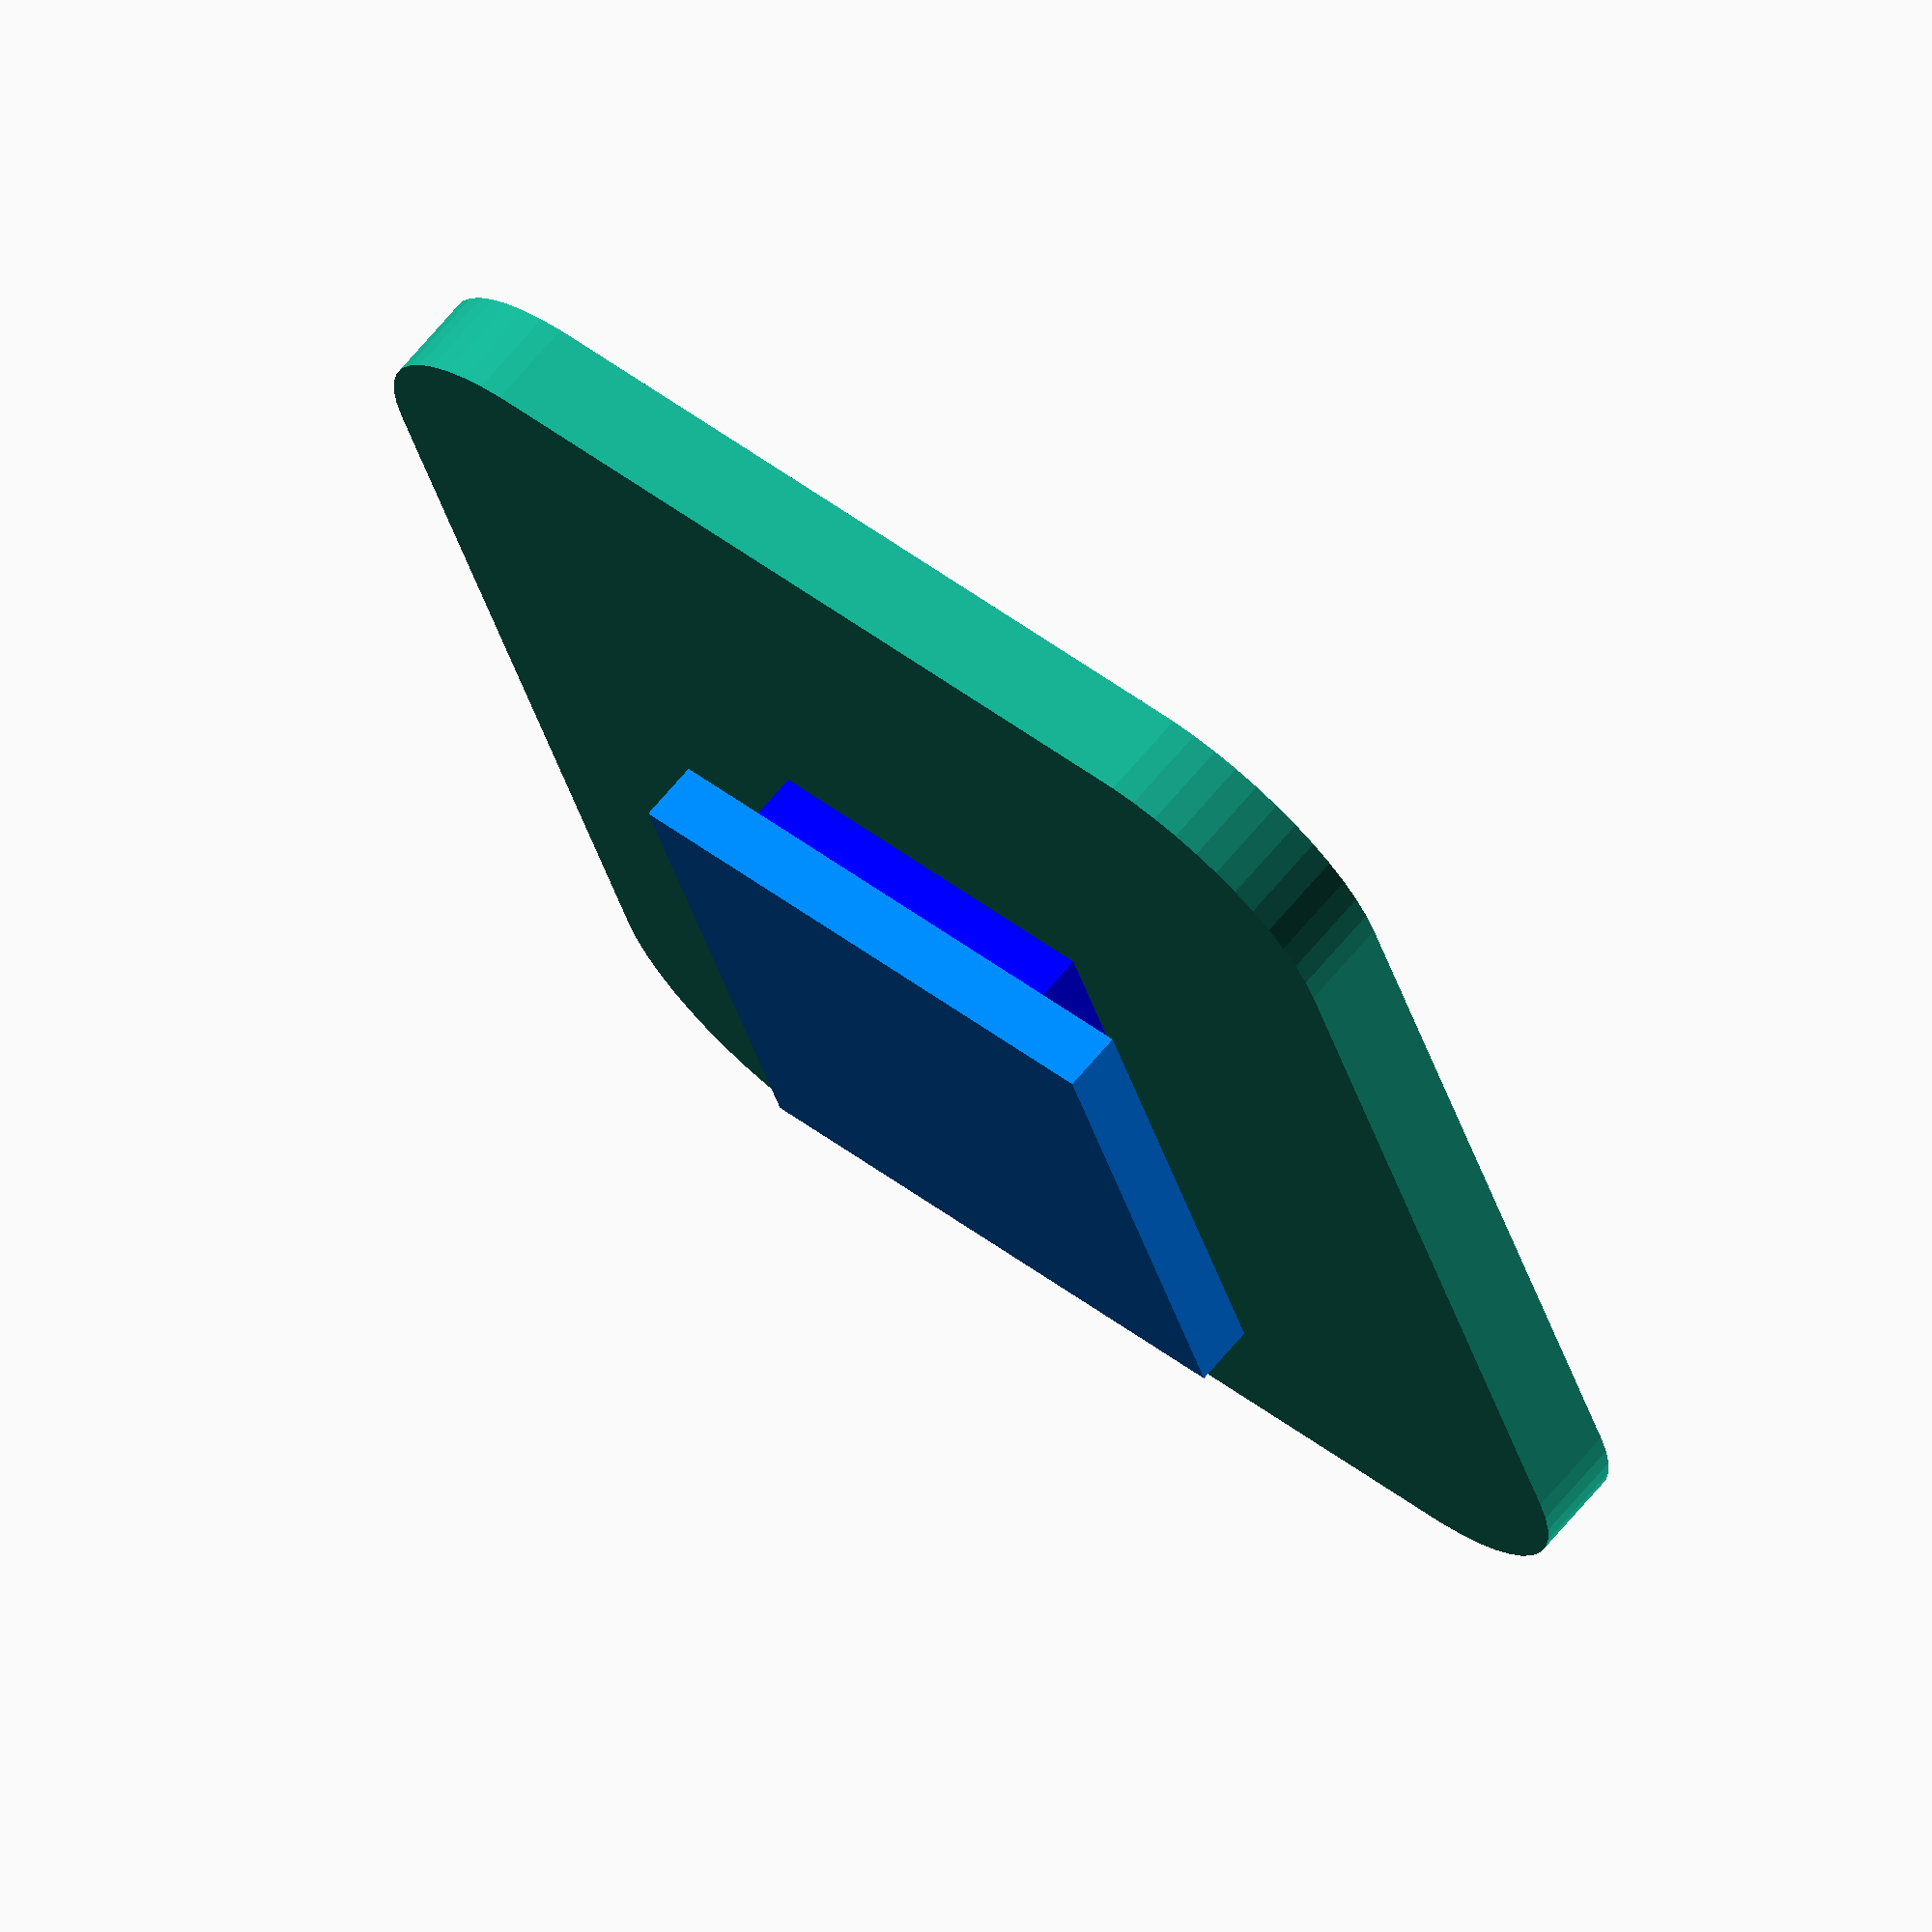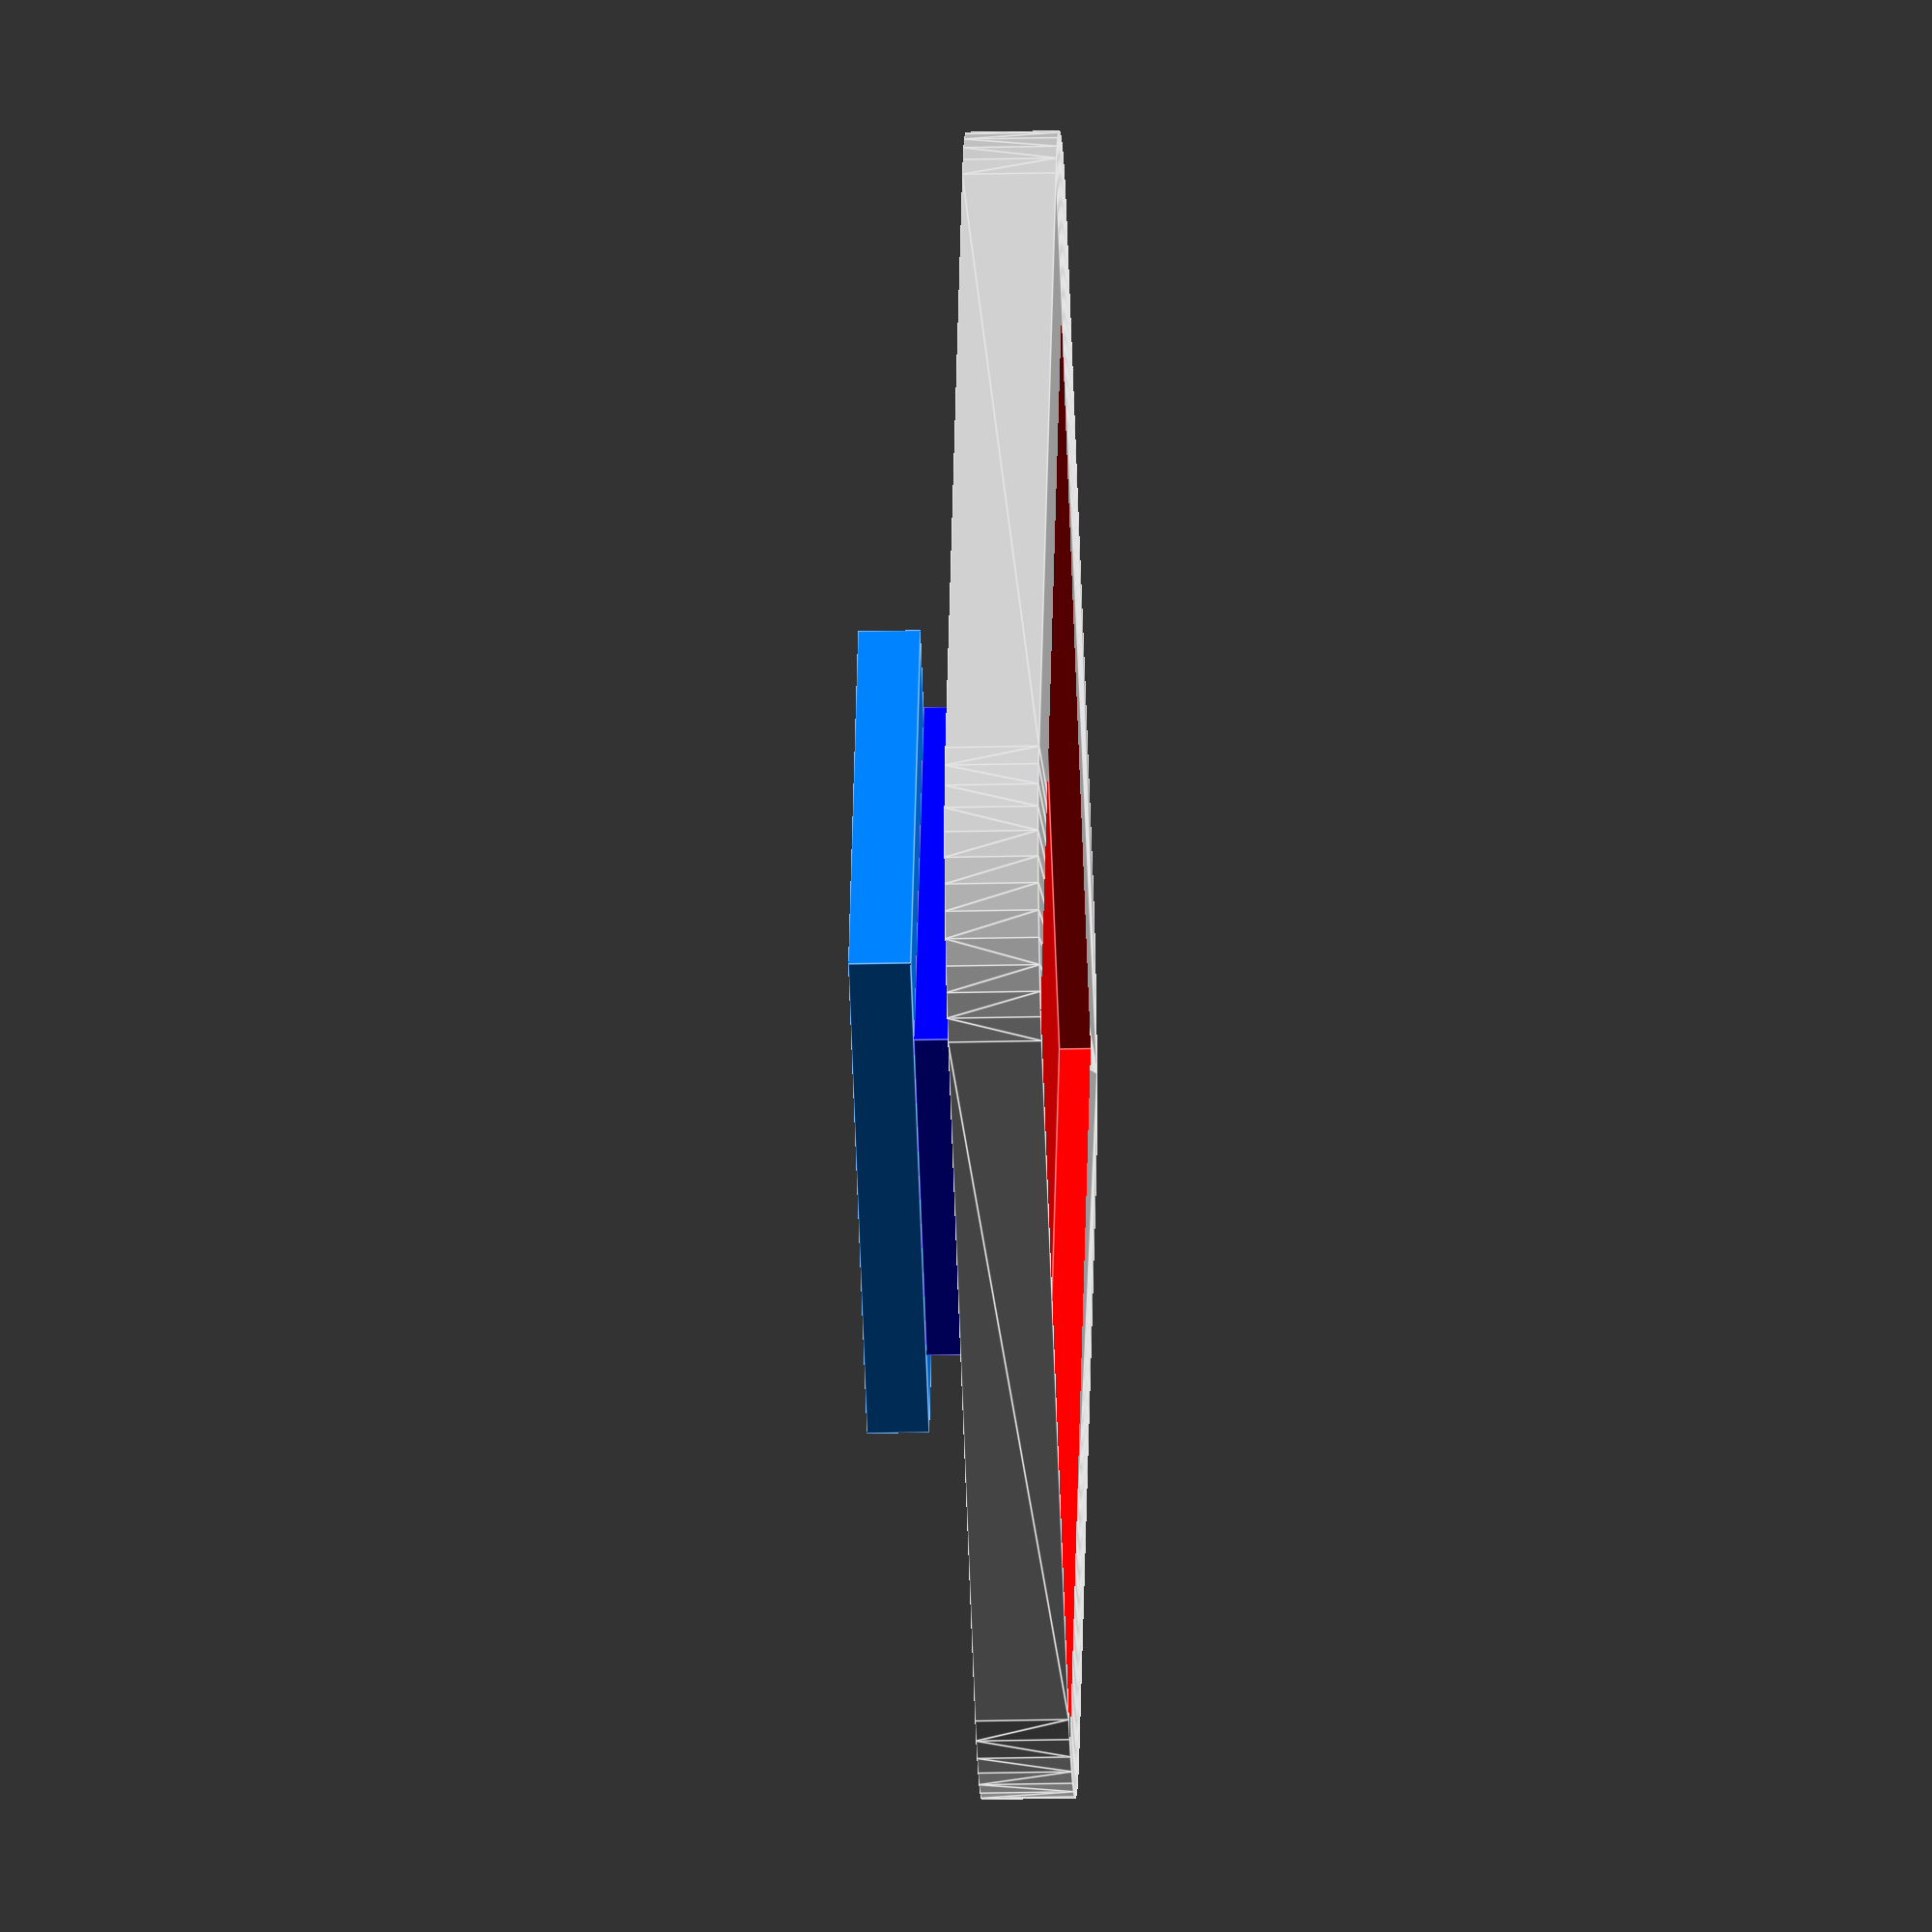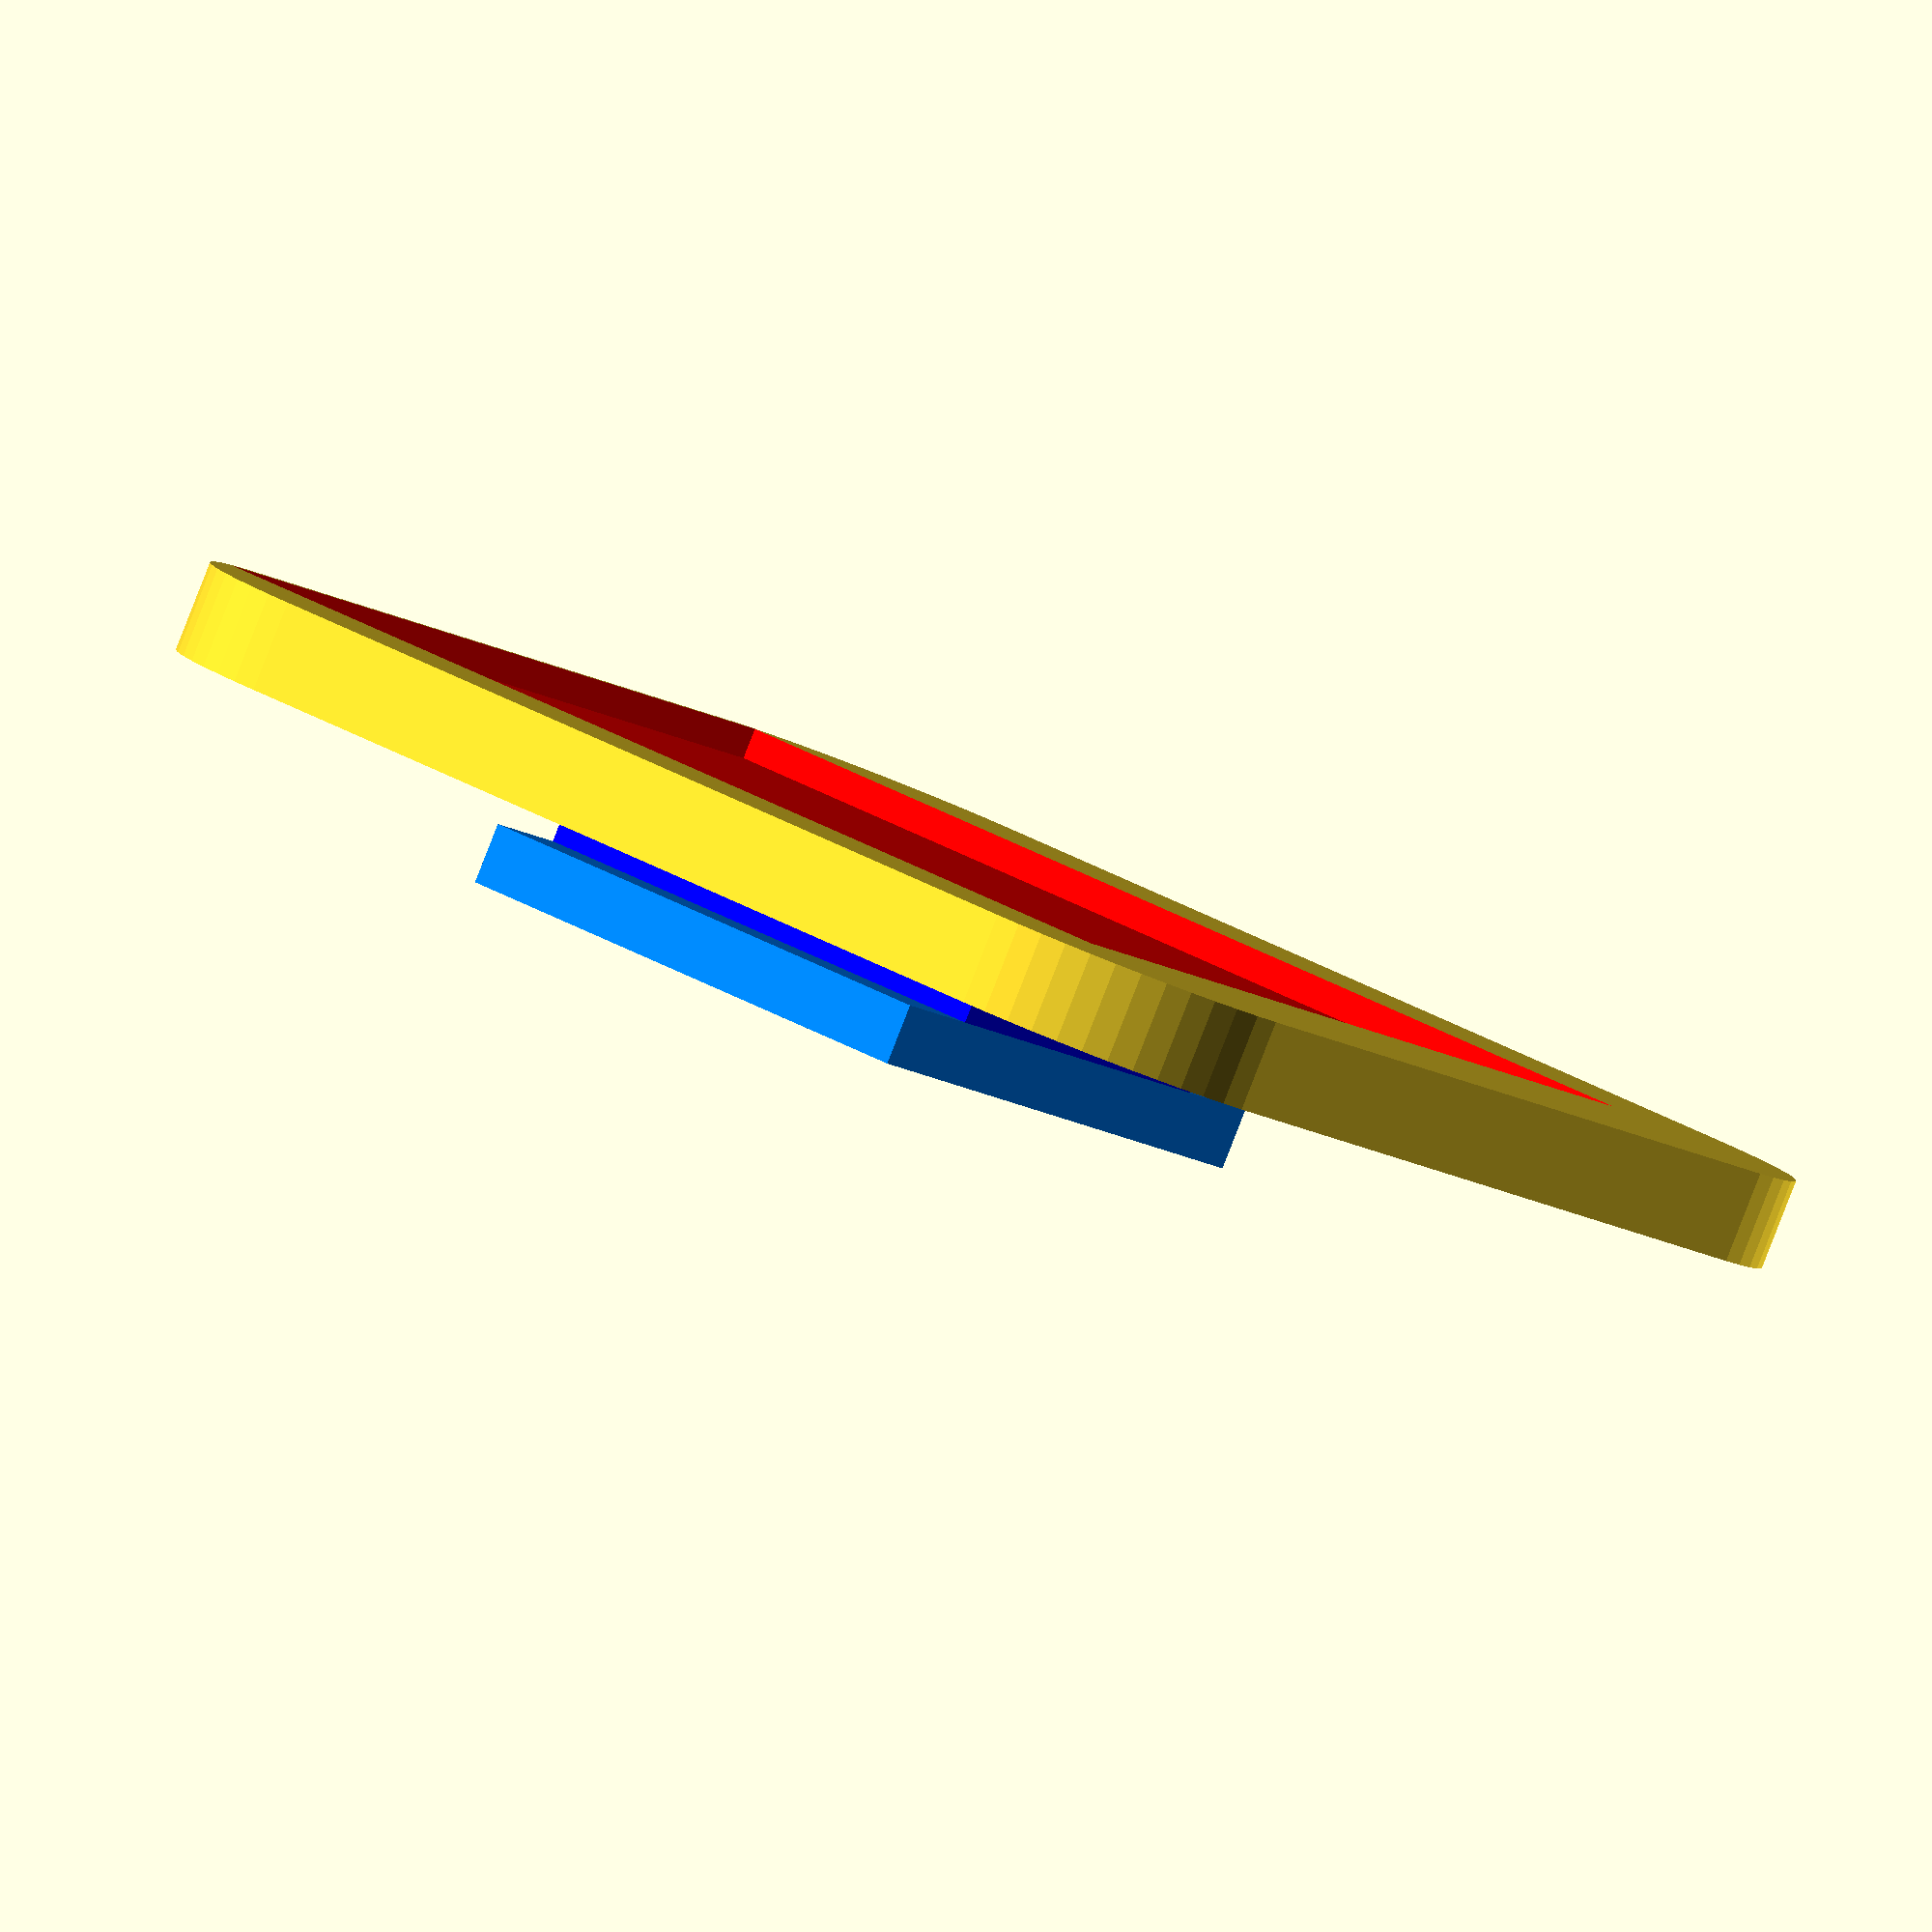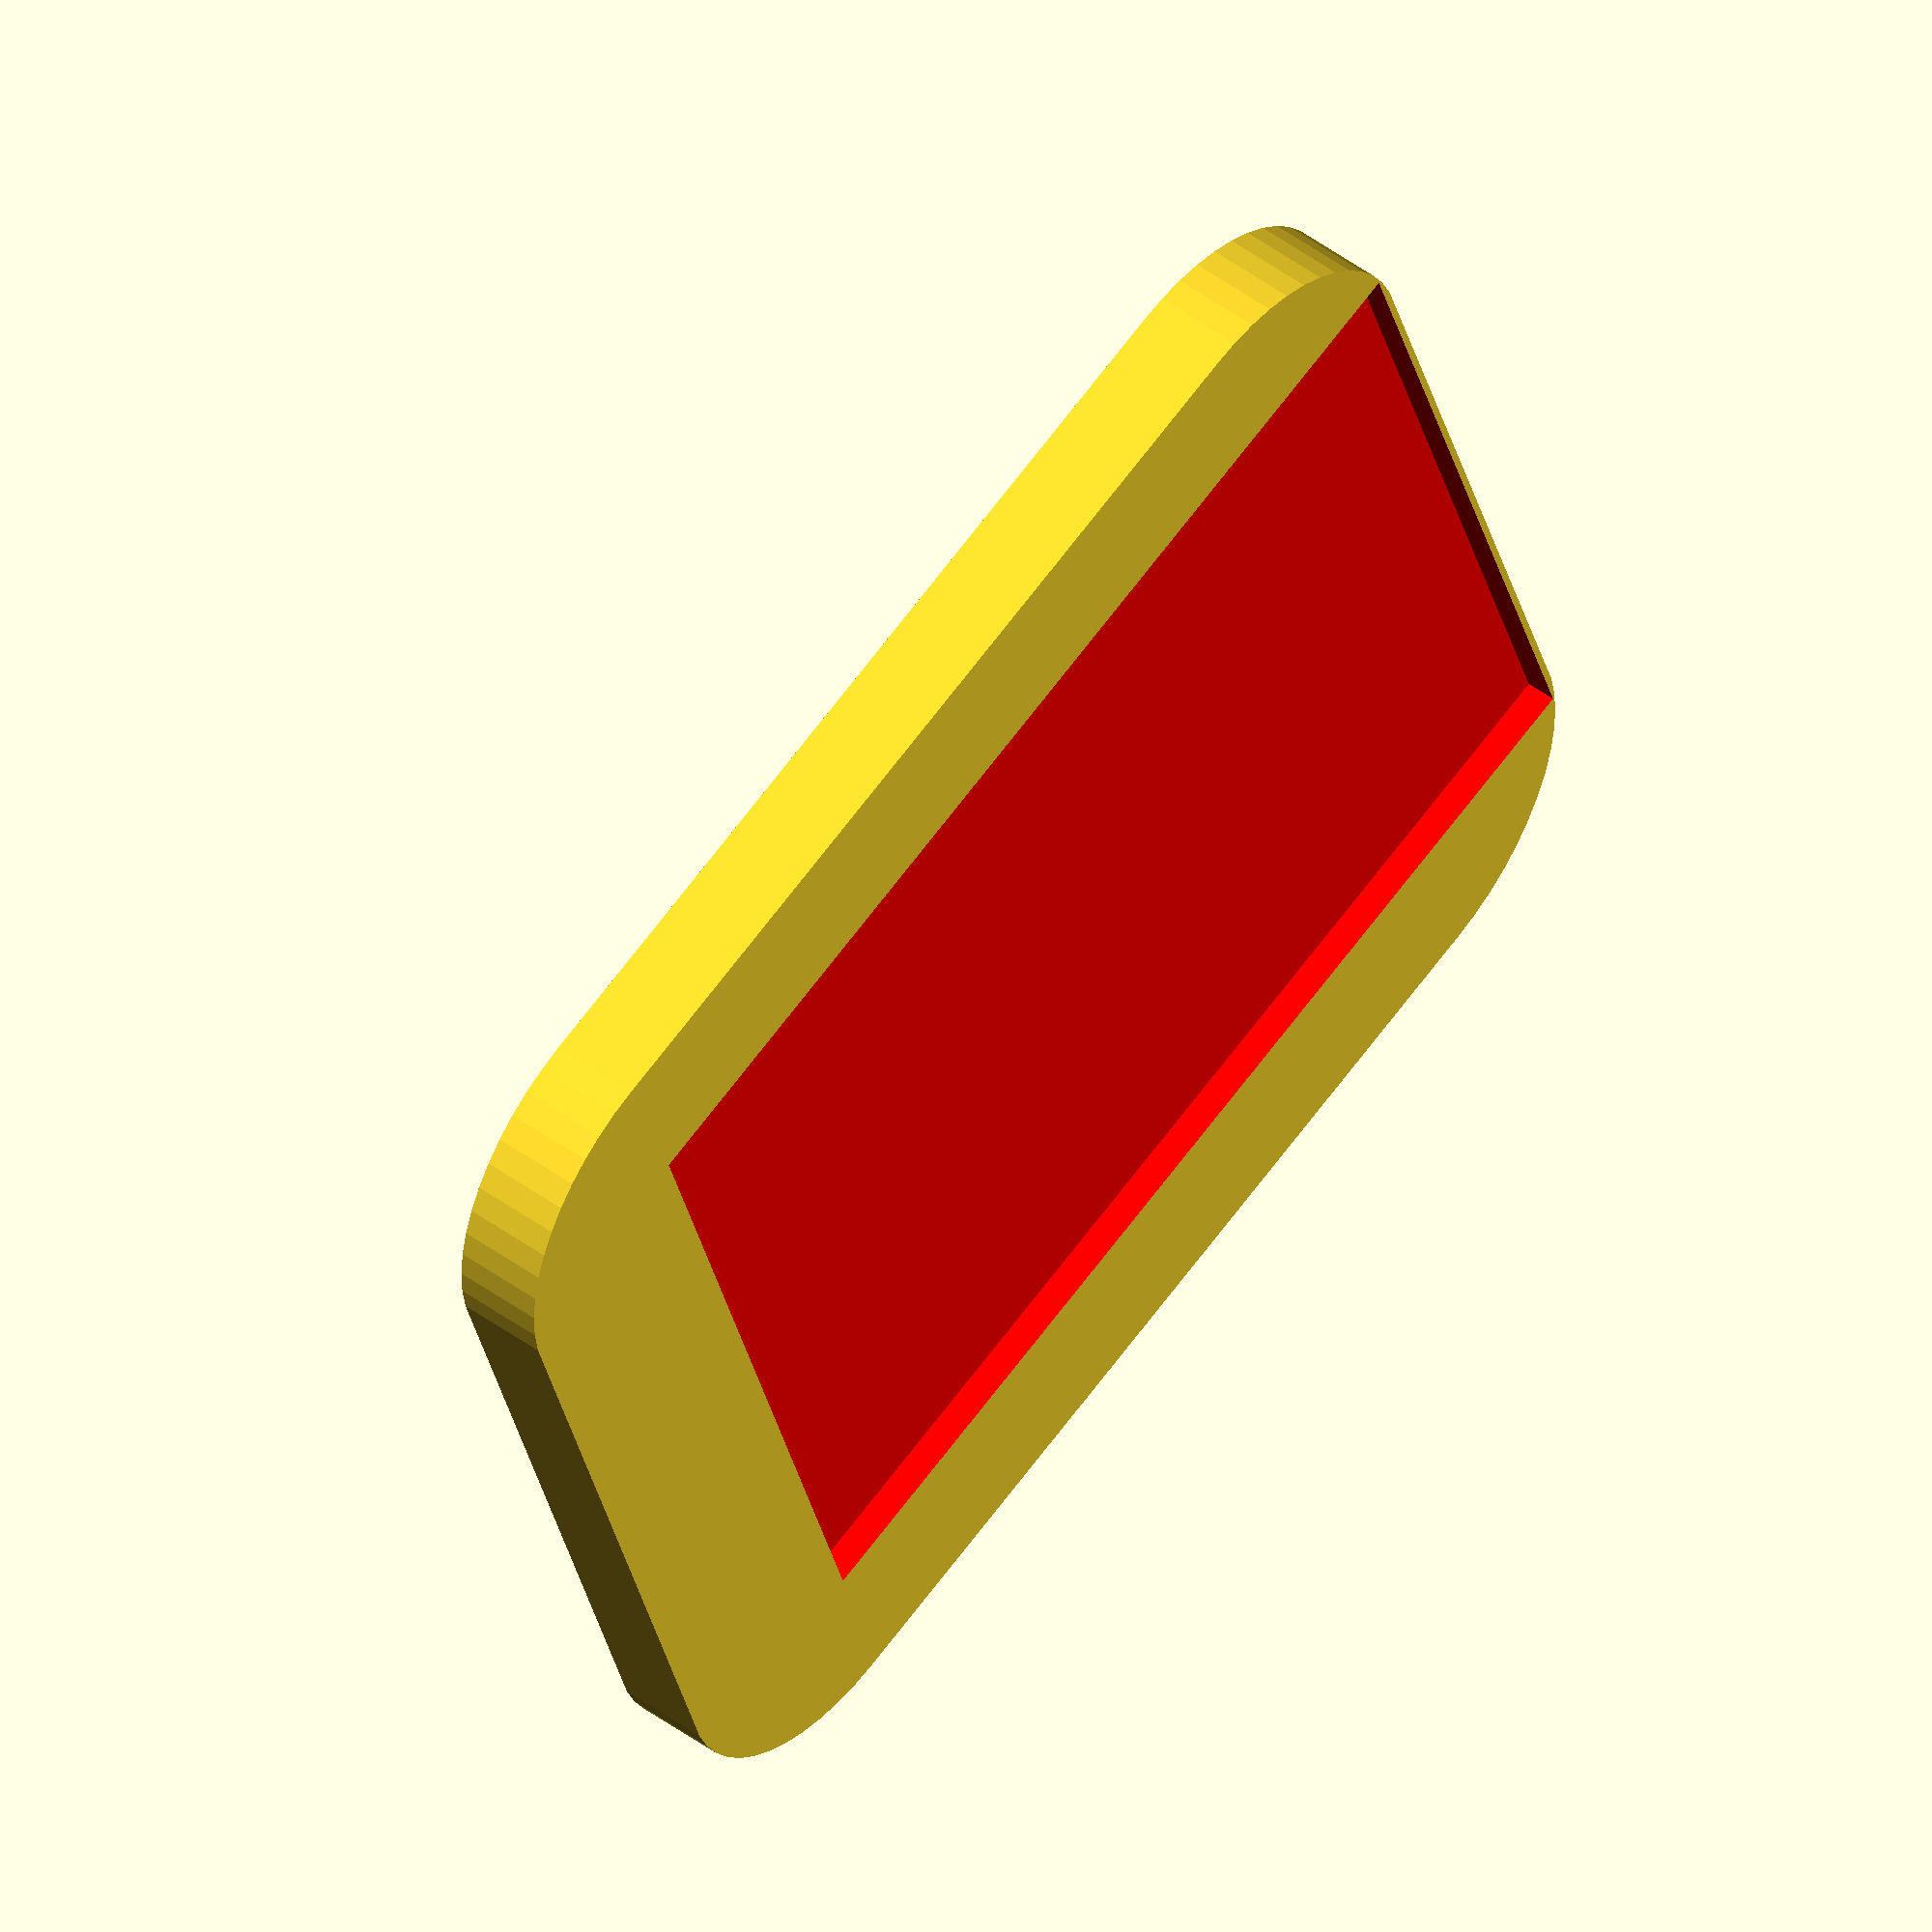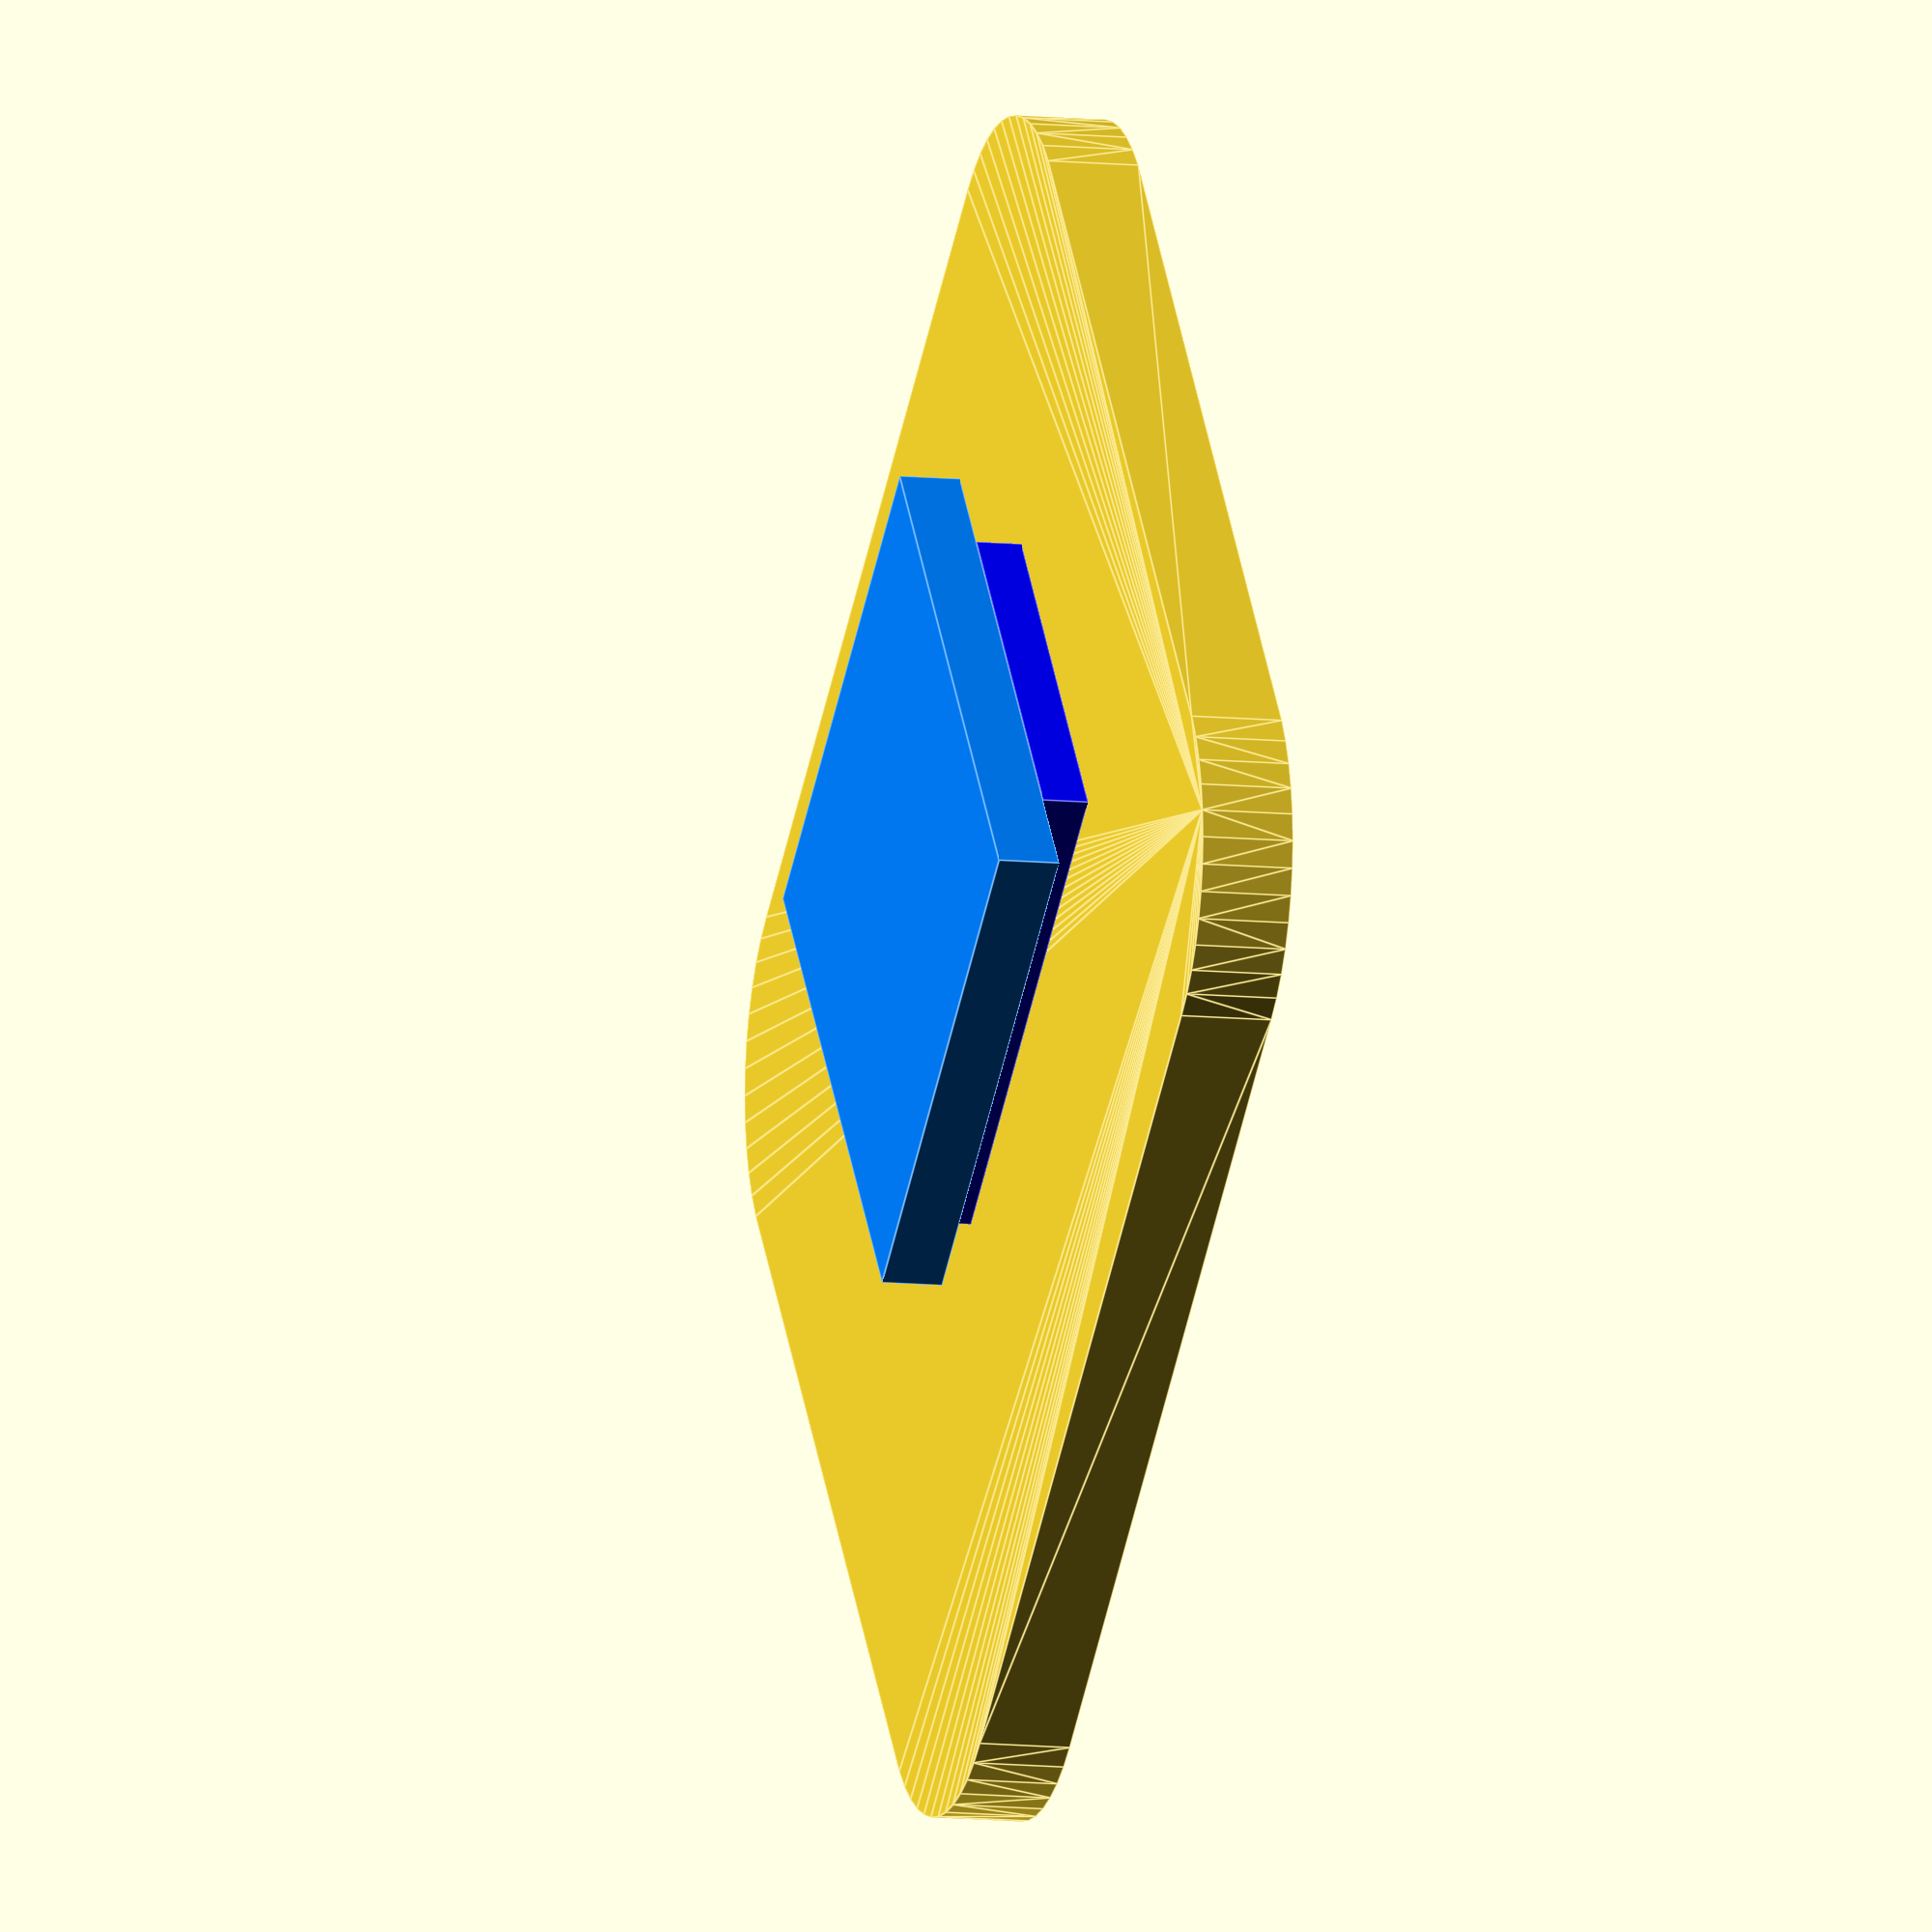
<openscad>
module cold_shoe_insert() {
    color([0,0.5,1])
    // per ISO 518:2006(E), page 3 - inner insert
    cube([18.6, 18, 2], center=true);

    translate([0,0,(2 + 1.5) / 2]) {
      color([0,0,1])
      // per ISO 518:2006(E), page 3 - between "teeth"
      cube([12.5, 18, 1.5], center=true);
    }
}


module tentacle_sync_e_velcro_mount(table_height, table_margin, velcro_pad_length_margin, velcro_dip, minkowski_cylinder_r, velcro_pad_width_margin) {
    // TOOD: can I guard against it?
    // minkowski_cylinder_r is up to 21 for whatever reason, then it degrades into a full circle

    // per official website
    tentacle_width = 38;
    tentacle_length = 50;
    
    // as stated by Tentcle support staff when asked on May 28, 2022
    inbuilt_velcro_pad_width = 20;
    inbuilt_velcro_pad_length = 29.5;

    // self-measured, but I've already asked Tentacle
    locking_connector_dip = 5;
    
    // TODO: this cannot be really parametrized yet
    locking_connector_dip_margin = 2;
    
    translate([0,0, table_height / 2]) {
        difference() {
            $fn=50;
            minkowski() {
                difference() {
                    cube([tentacle_width + table_margin - 2 * minkowski_cylinder_r, tentacle_length + table_margin - 2 * minkowski_cylinder_r, table_height / 2], center = true);
                    
                    // TODO: figure out why there has to be this shitty -1 and the y axis
                    color([0,1,0])
                    translate([0,(tentacle_width + table_margin - 2 * minkowski_cylinder_r) / 2 + (locking_connector_dip + locking_connector_dip_margin) / 2 - 1 ,0])
                    cube([tentacle_width + table_margin - 2 * minkowski_cylinder_r, locking_connector_dip + locking_connector_dip_margin, table_height / 2], center=true);
                }
                
                color([0,1,0])
                cylinder(r=minkowski_cylinder_r,h=table_height / 2, center = true);
            }
            
            color([1,0,0])
            translate([0,0,table_height / 2])
            // the 2x compsensates for centering and it's easier to wrok with that way
            cube([inbuilt_velcro_pad_width + velcro_pad_length_margin, inbuilt_velcro_pad_length + velcro_pad_width_margin, 2 * velcro_dip], center = true);
        }
    }
}



cold_shoe_insert();
cold_shoe_over_0_height = (2 / 2) + 1.5;

translate([0,0,cold_shoe_over_0_height]) {
    // prototype 2
    // TODO: 45deg chamfer on the velcro dip (outside of dip!)
    // TODO: add chamfered support on the "shorter" (then one it's being printed on) side for part of the cold shoe insert
    
    // PARAMETER_EXPERIMENT 3mm table margin, 5 is cool but let's see
    // PARAMETER_EXPERIMENT 2mm table height, 2 is cool but let's see
    // PARAMETER_EXPERIMENT 1mm velcro dip, 0.5 is cool but let's see
    // label as gen 2 mark 2

    // prototype 3
    // TODO: add 2 x 45deg chamfered rubber band rails [compensate the shoe insert height by rubber band margin, yes, compensate]
    // TODO: this needs 3.5mm table height to even make sense - rubber is 1.5mm
    // label as gen 2 mark 3
 
    tentacle_sync_e_velcro_mount(table_height=3, table_margin=2, velcro_pad_width_margin=8, velcro_pad_length_margin=9, velcro_dip=1, minkowski_cylinder_r=7);
}

</openscad>
<views>
elev=290.8 azim=197.8 roll=220.1 proj=o view=wireframe
elev=205.2 azim=28.6 roll=267.9 proj=o view=edges
elev=86.7 azim=308.2 roll=338.6 proj=o view=solid
elev=311.6 azim=72.4 roll=309.4 proj=o view=solid
elev=189.6 azim=129.4 roll=285.6 proj=o view=edges
</views>
